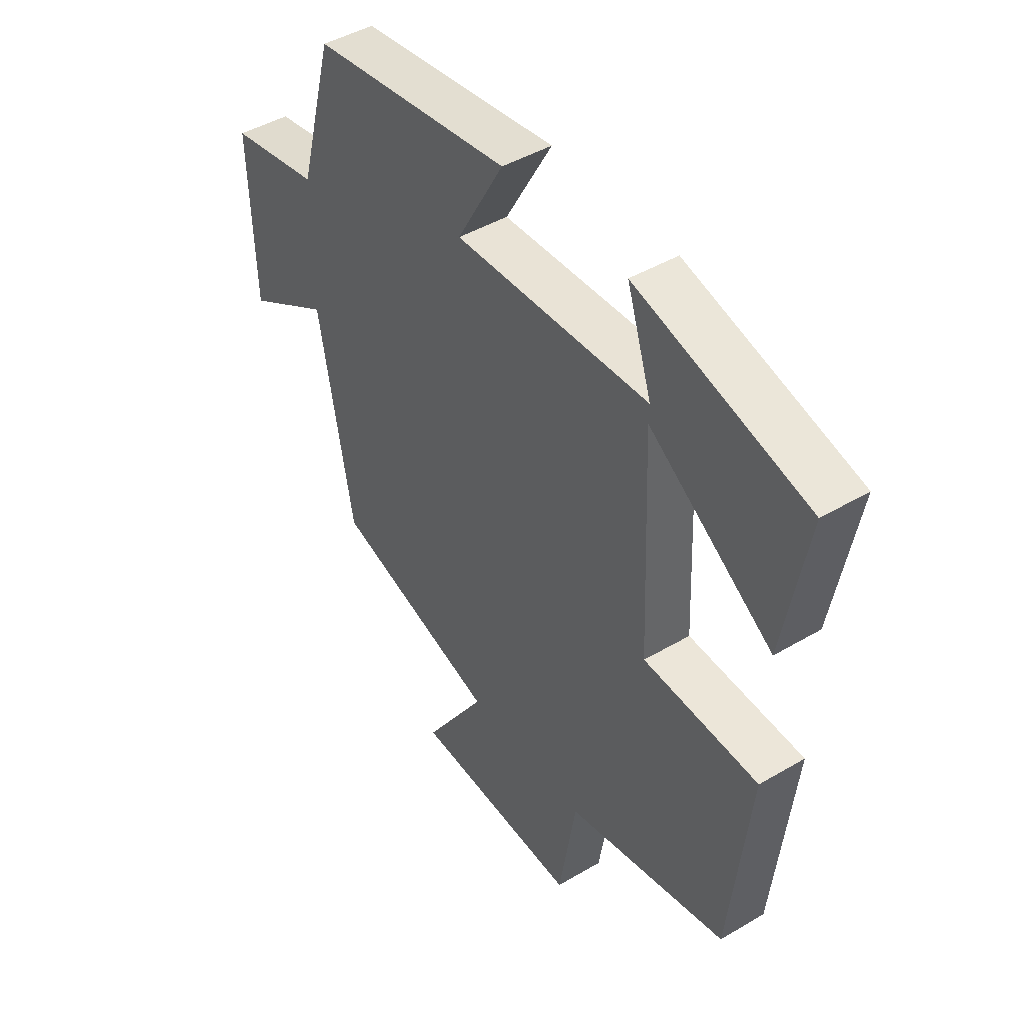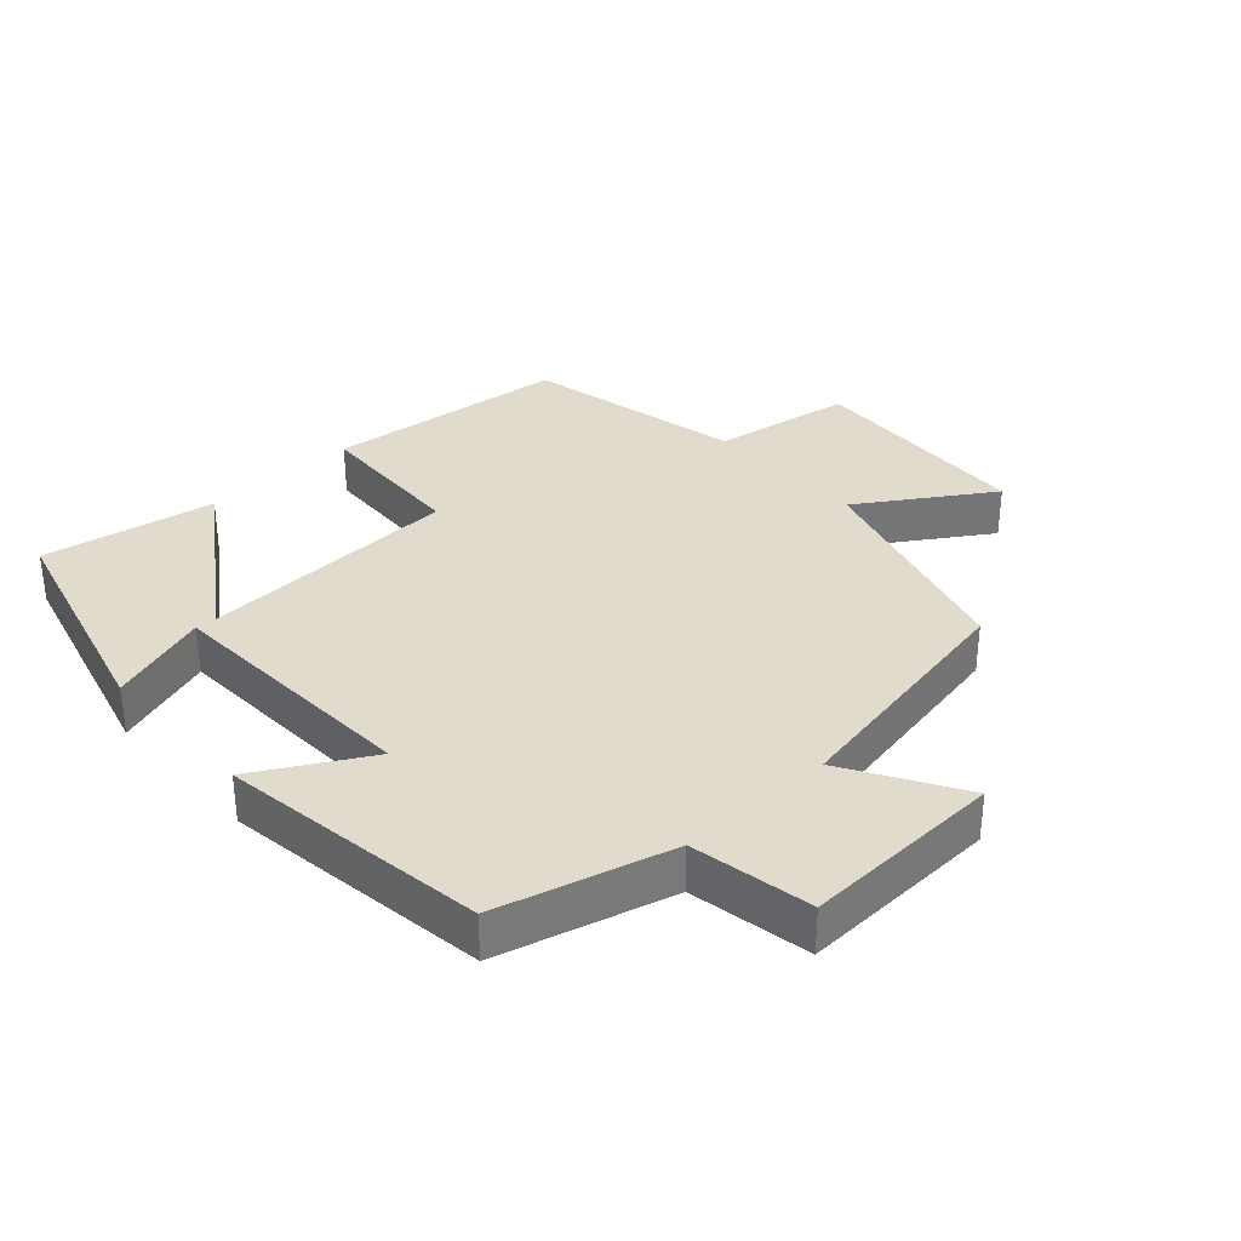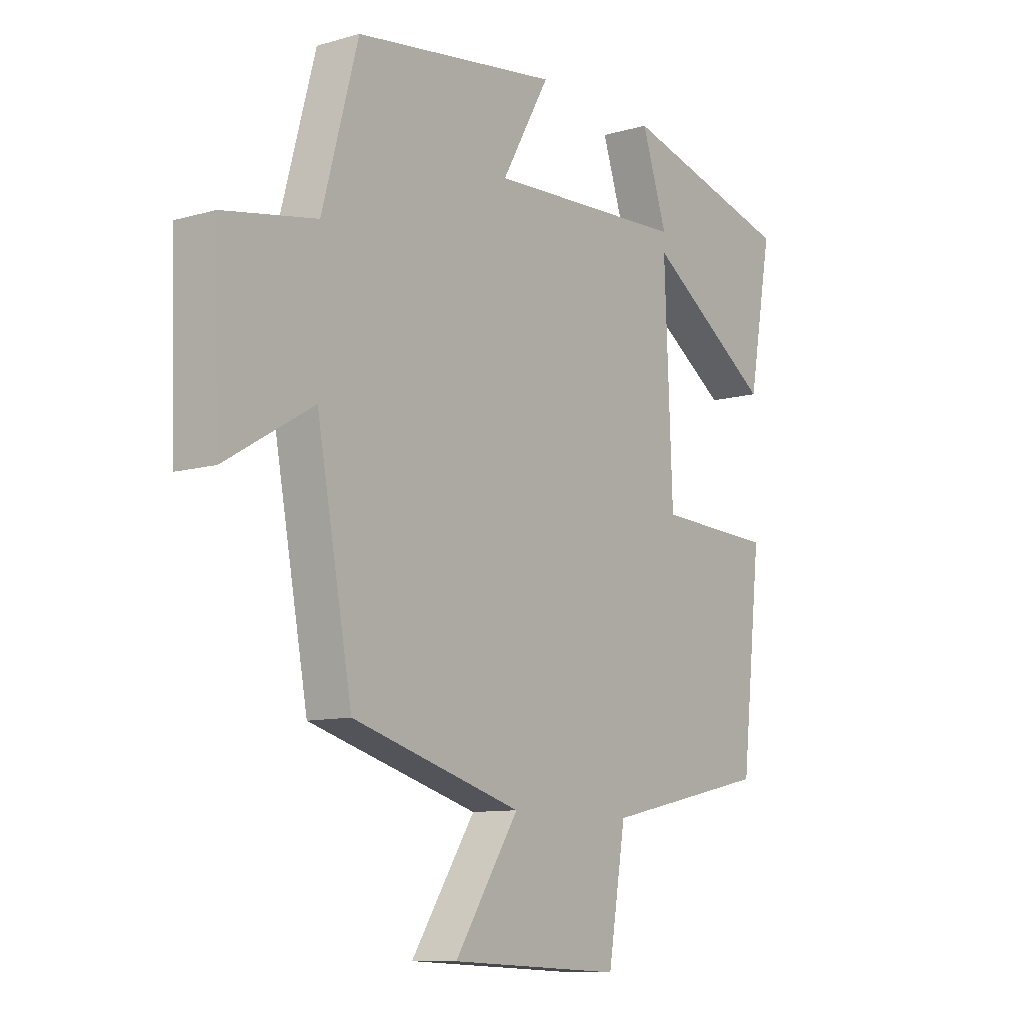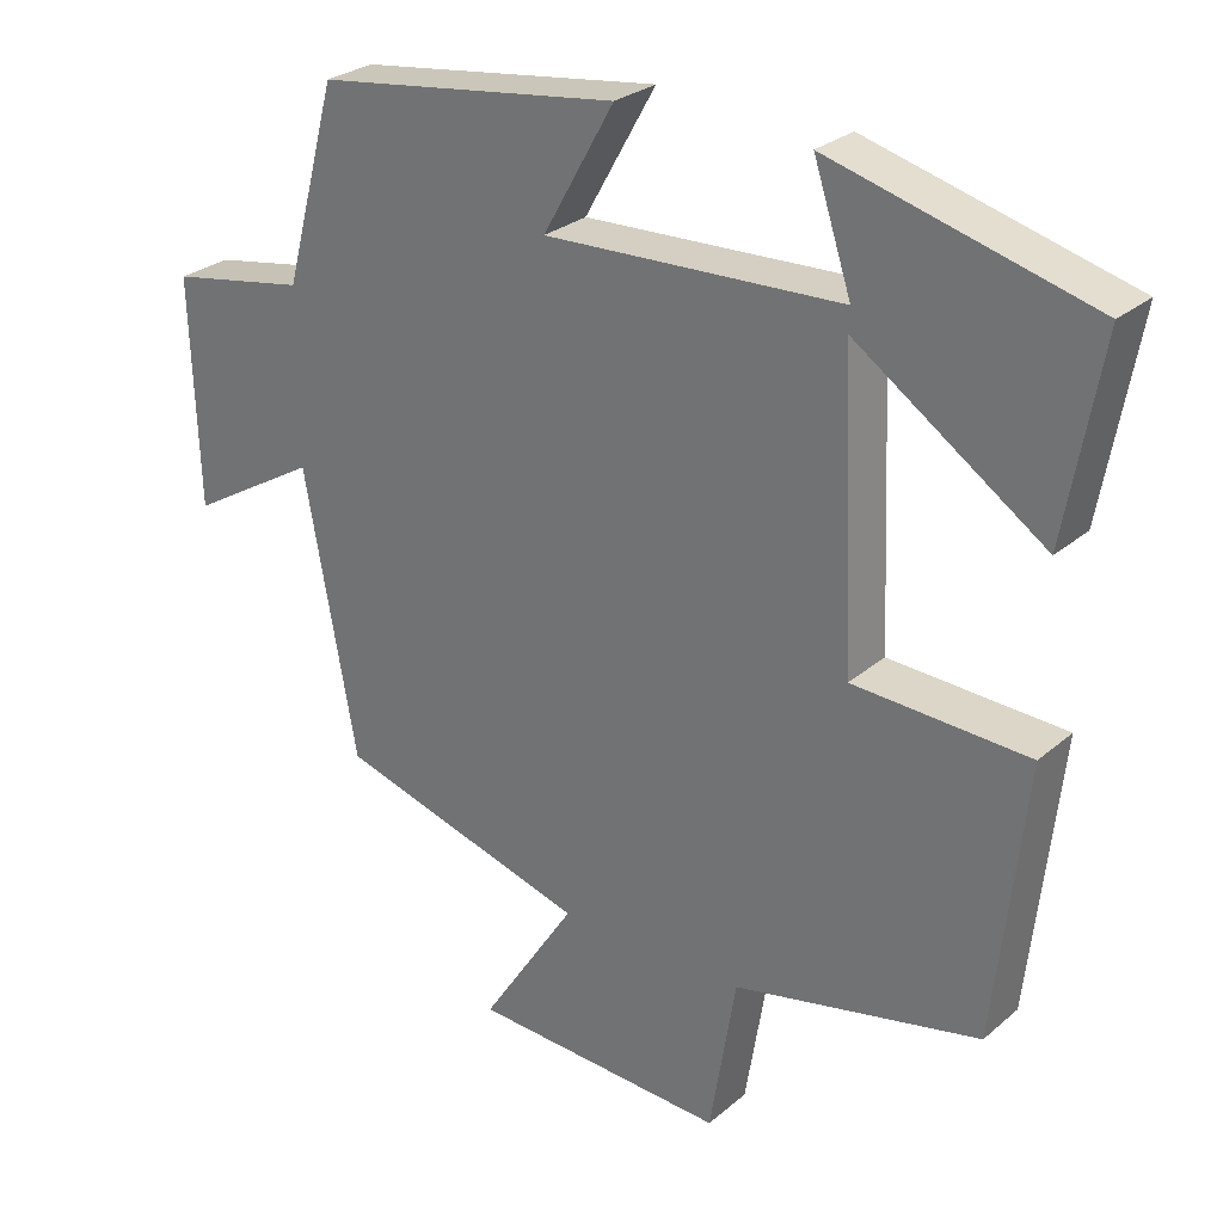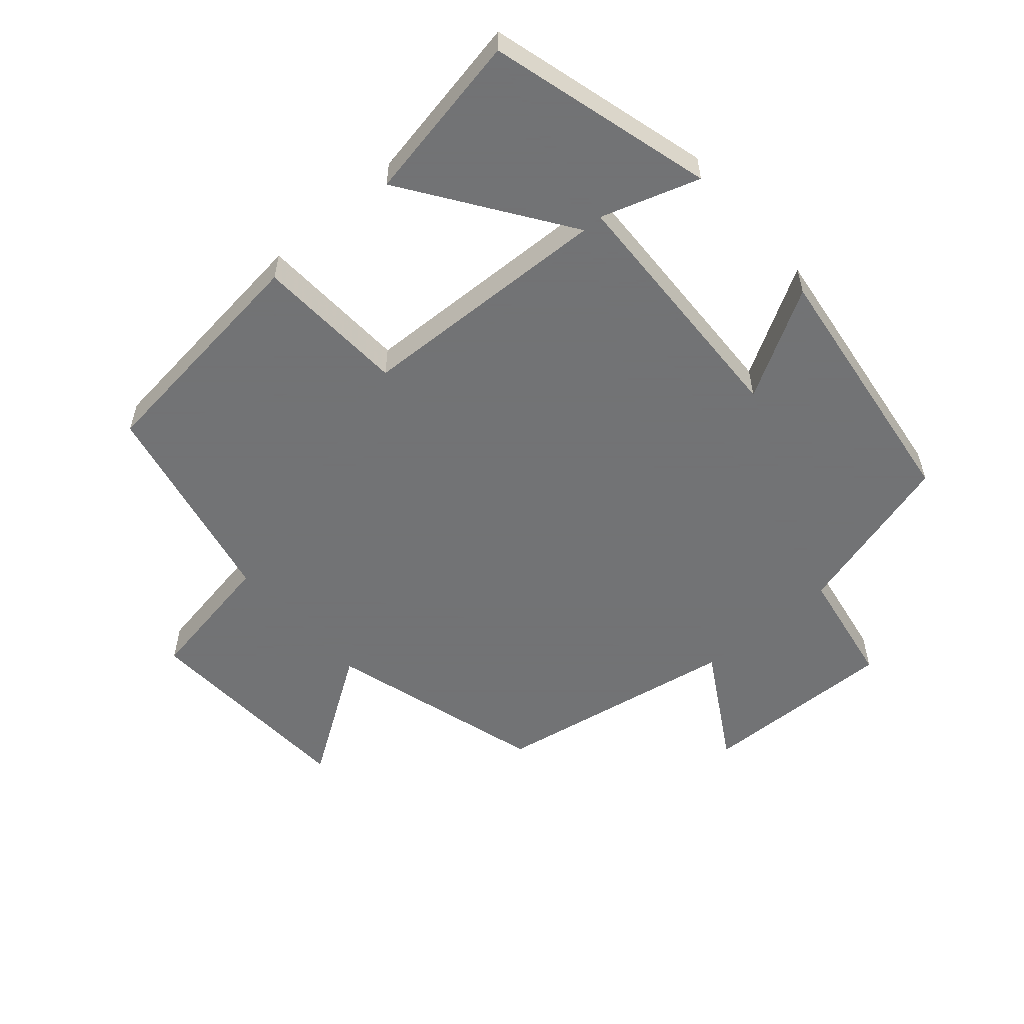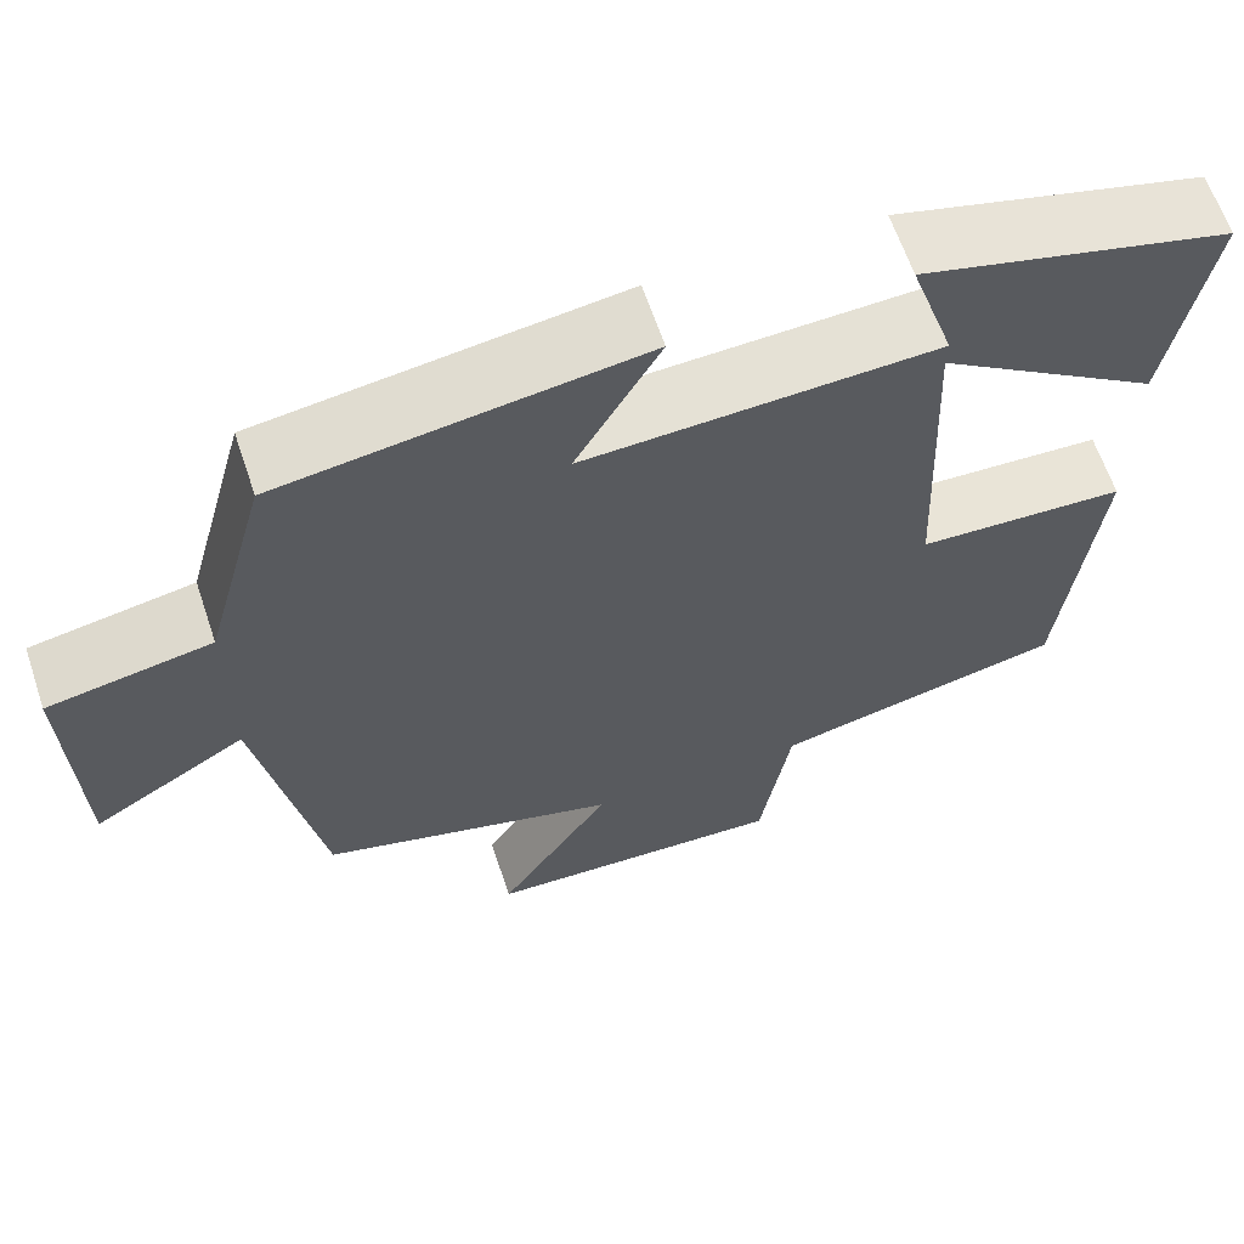
<metadata>
{"format":"obj","ext":"obj","renderer":"f3d","projection":"perspective","resolution":1024,"background":"white","views":[{"elev":44.8,"azim":-124.5,"up":"+Z"},{"elev":33.8,"azim":47.5,"up":"+Y"},{"elev":-9.9,"azim":126.7,"up":"+Z"},{"elev":27.5,"azim":-141.9,"up":"+Z"},{"elev":-55.7,"azim":-48.7,"up":"+Y"},{"elev":63.1,"azim":161.4,"up":"+Z"}]}
</metadata>
<code>
v -0.546 0.07 0.409
v -0.208 0.07 0.5
v -0.257 0.07 0.352
v 0.129 0.07 0.336
v 0.036 0.07 0.5
v 0.431 0.07 0.446
v 0.5 0.07 0.191
v 0.679 0.07 0.159
v 0.669 0.07 -0.137
v 0.5 0.07 -0.037
v 0.432 0.07 -0.405
v 0.104 0.07 -0.5
v 0.228 0.07 -0.69
v -0.106 0.07 -0.706
v -0.14 0.07 -0.5
v -0.461 0.07 -0.43
v -0.5 0.07 -0.074
v -0.272 0.07 -0.063
v -0.256 0.07 0.321
v -0.5 0.07 0.154
v -0.546 0 0.409
v -0.208 0 0.5
v -0.257 0 0.352
v 0.129 0 0.336
v 0.036 0 0.5
v 0.431 0 0.446
v 0.5 0 0.191
v 0.679 0 0.159
v 0.669 0 -0.137
v 0.5 0 -0.037
v 0.432 0 -0.405
v 0.104 0 -0.5
v 0.228 0 -0.69
v -0.106 0 -0.706
v -0.14 0 -0.5
v -0.461 0 -0.43
v -0.5 0 -0.074
v -0.272 0 -0.063
v -0.256 0 0.321
v -0.5 0 0.154
f 19 20 1
f 15 16 17 18
f 15 18 19
f 12 13 14 15
f 10 11 12 15
f 10 15 19
f 7 8 9 10
f 7 10 19
f 4 5 6 7
f 3 4 7 19
f 1 2 3
f 1 3 19
f 21 40 39
f 38 37 36 35
f 39 38 35
f 35 34 33 32
f 35 32 31 30
f 39 35 30
f 30 29 28 27
f 39 30 27
f 27 26 25 24
f 39 27 24 23
f 23 22 21
f 39 23 21
f 1 21 22 2
f 2 22 23 3
f 3 23 24 4
f 4 24 25 5
f 5 25 26 6
f 6 26 27 7
f 7 27 28 8
f 8 28 29 9
f 9 29 30 10
f 10 30 31 11
f 11 31 32 12
f 12 32 33 13
f 13 33 34 14
f 14 34 35 15
f 15 35 36 16
f 16 36 37 17
f 17 37 38 18
f 18 38 39 19
f 19 39 40 20
f 20 40 21 1

</code>
